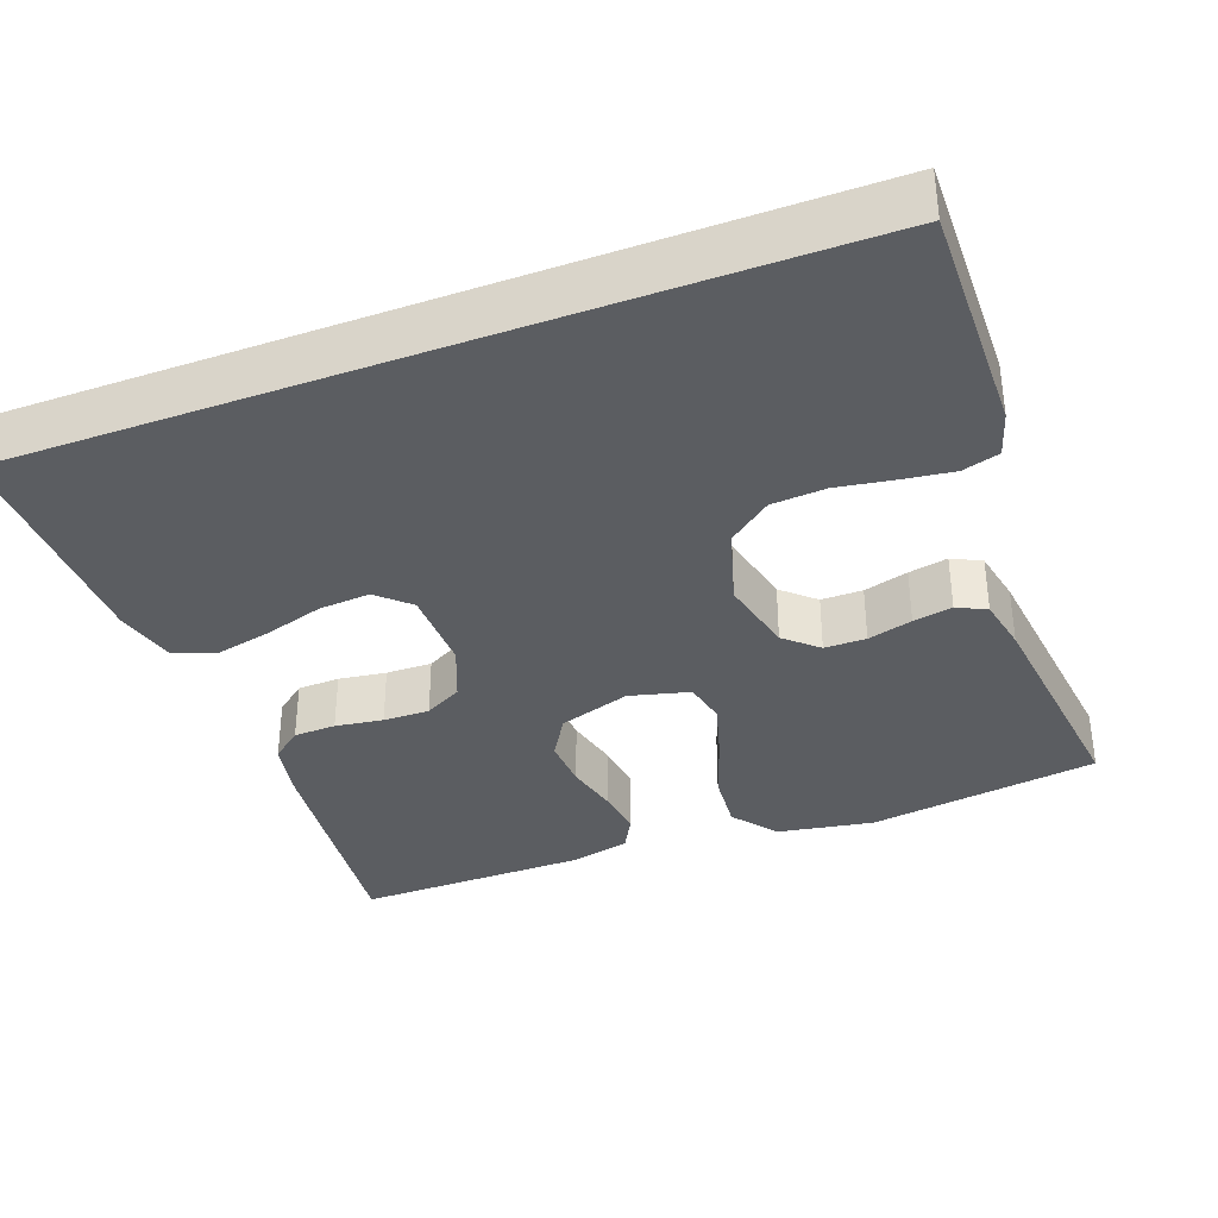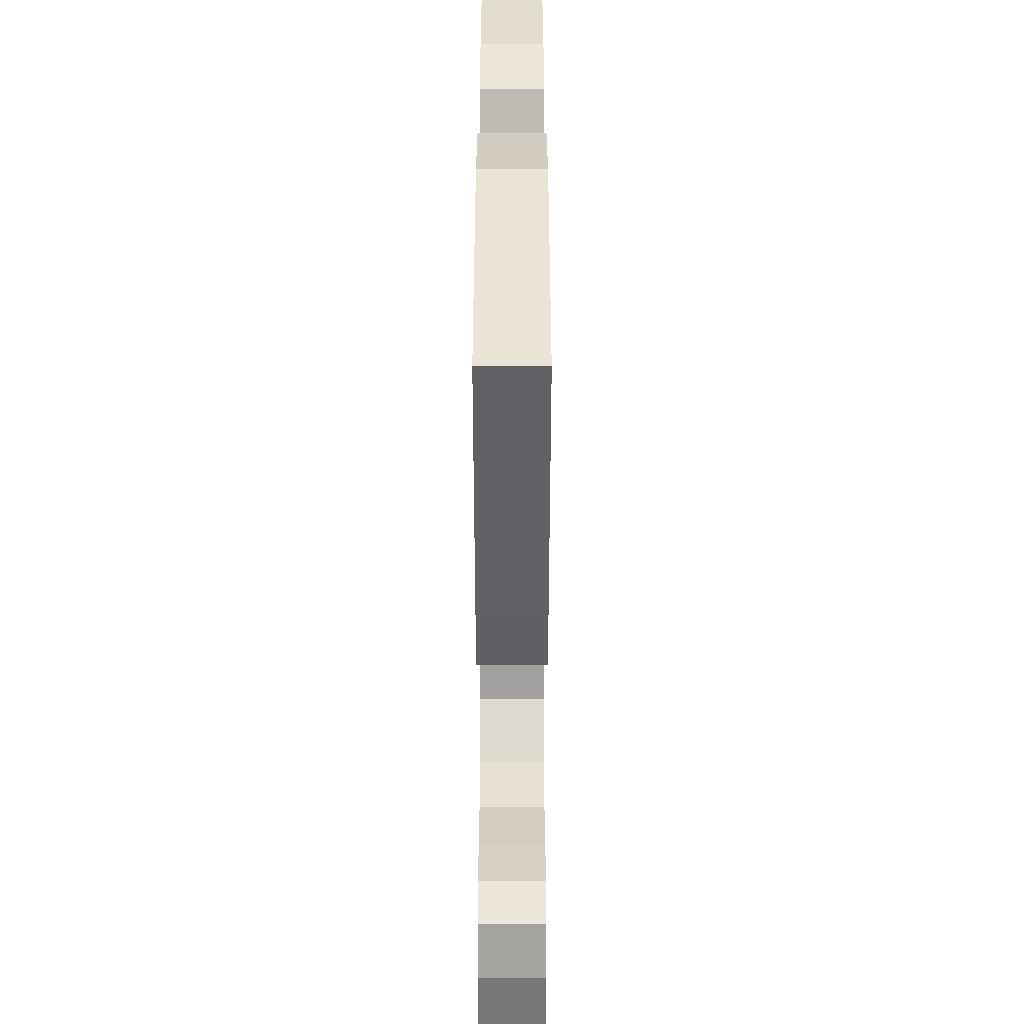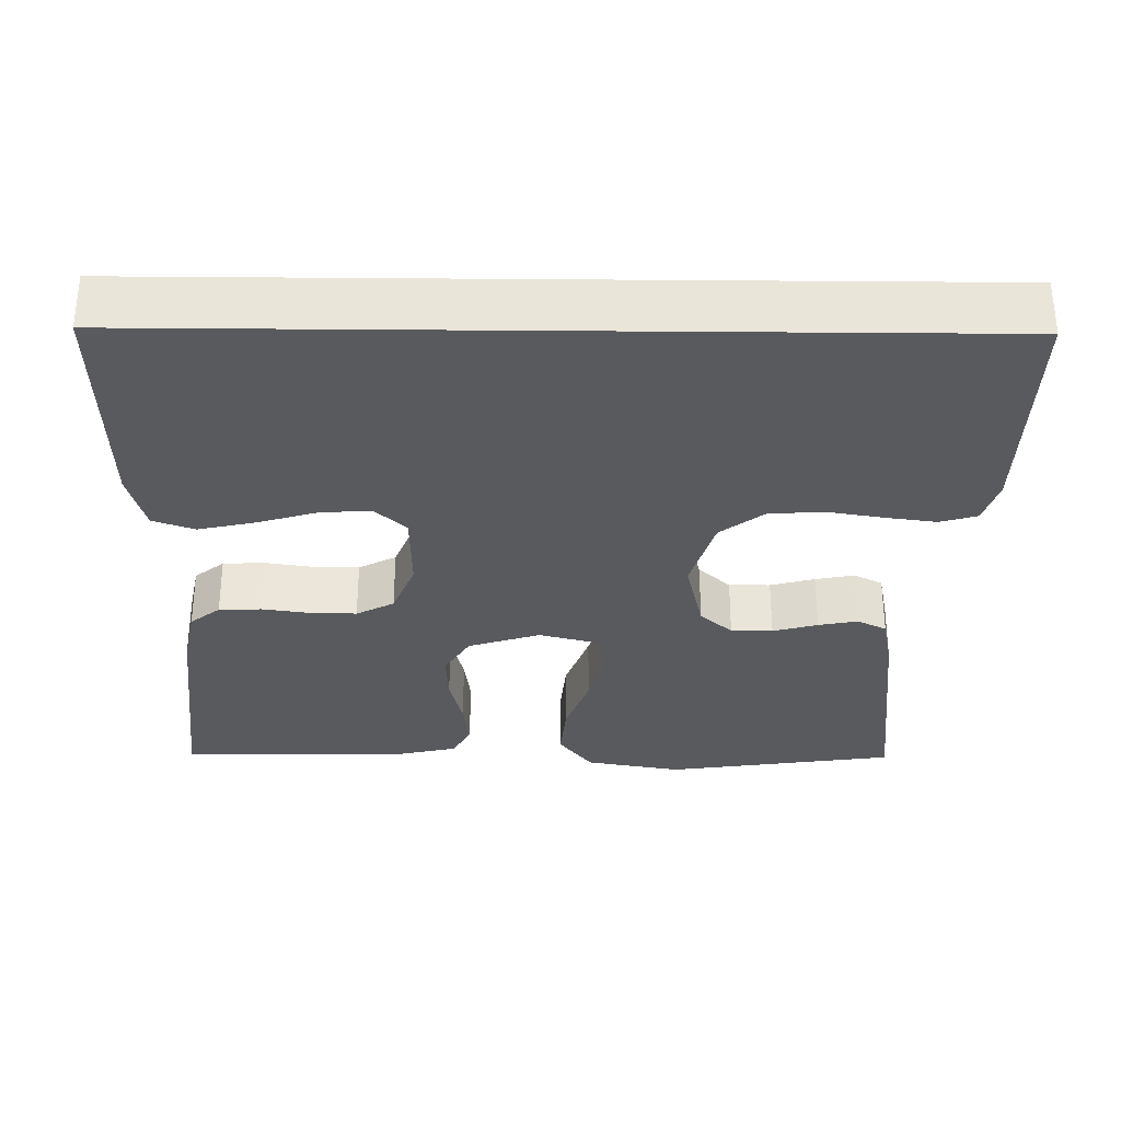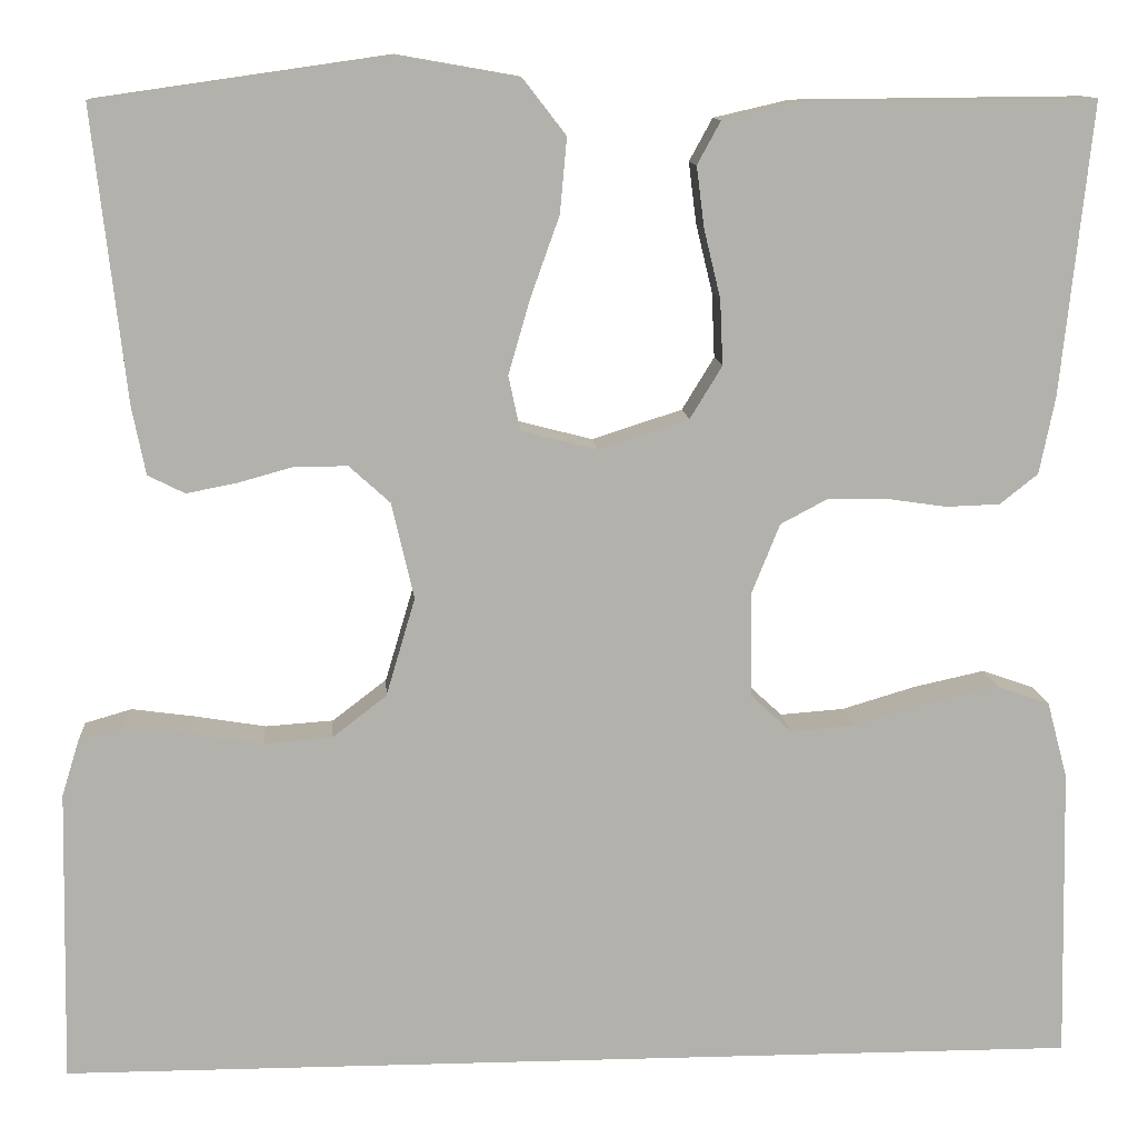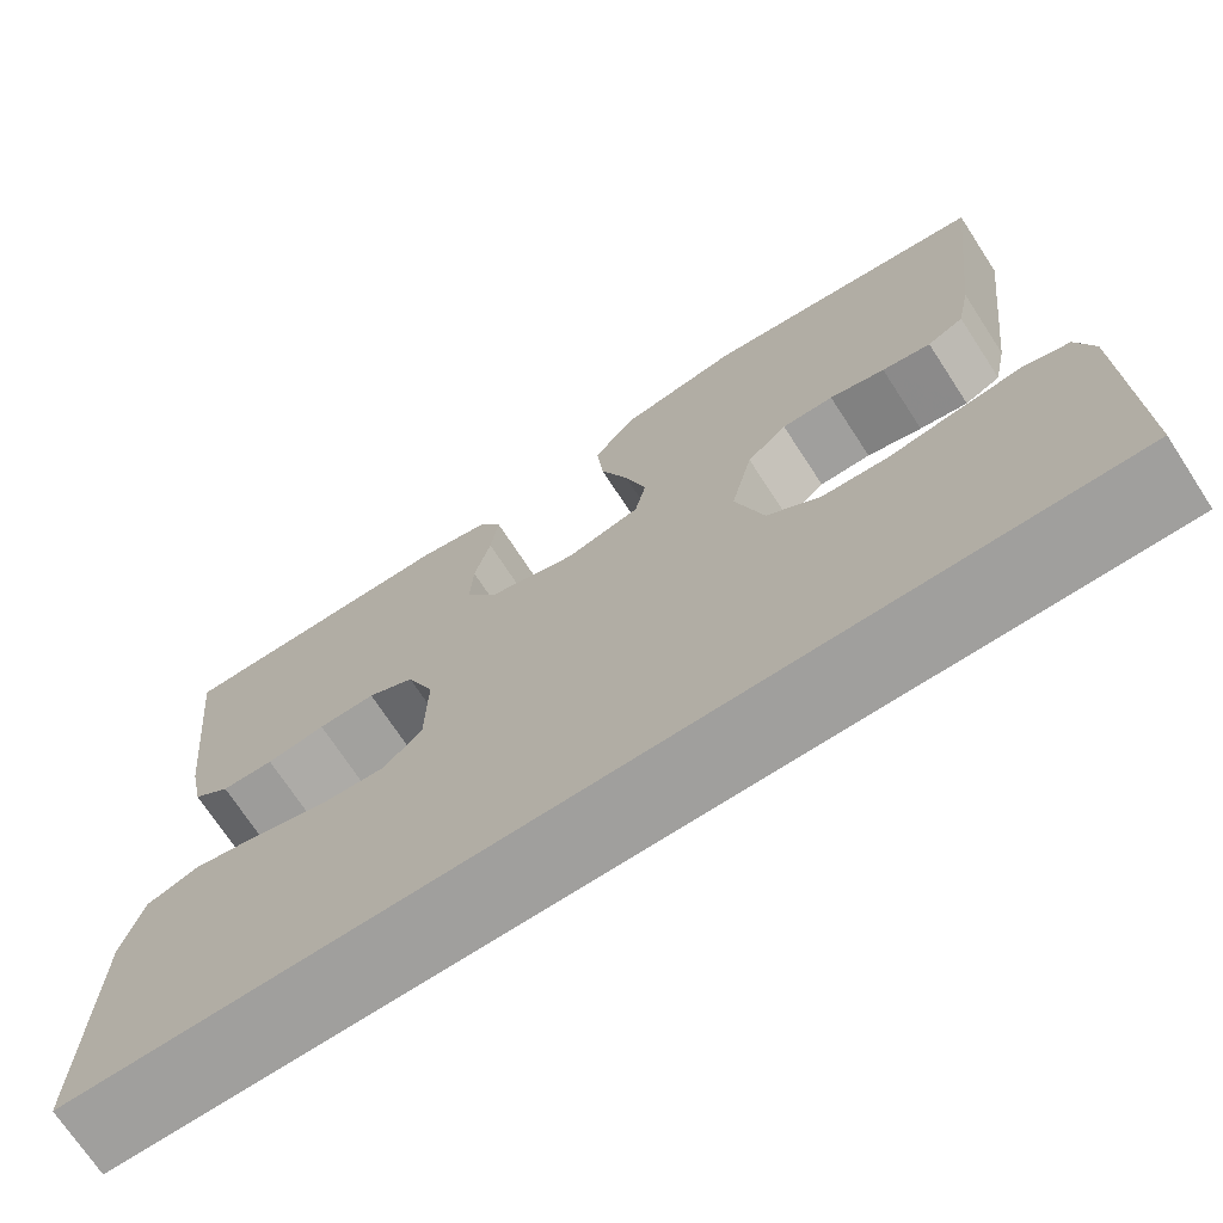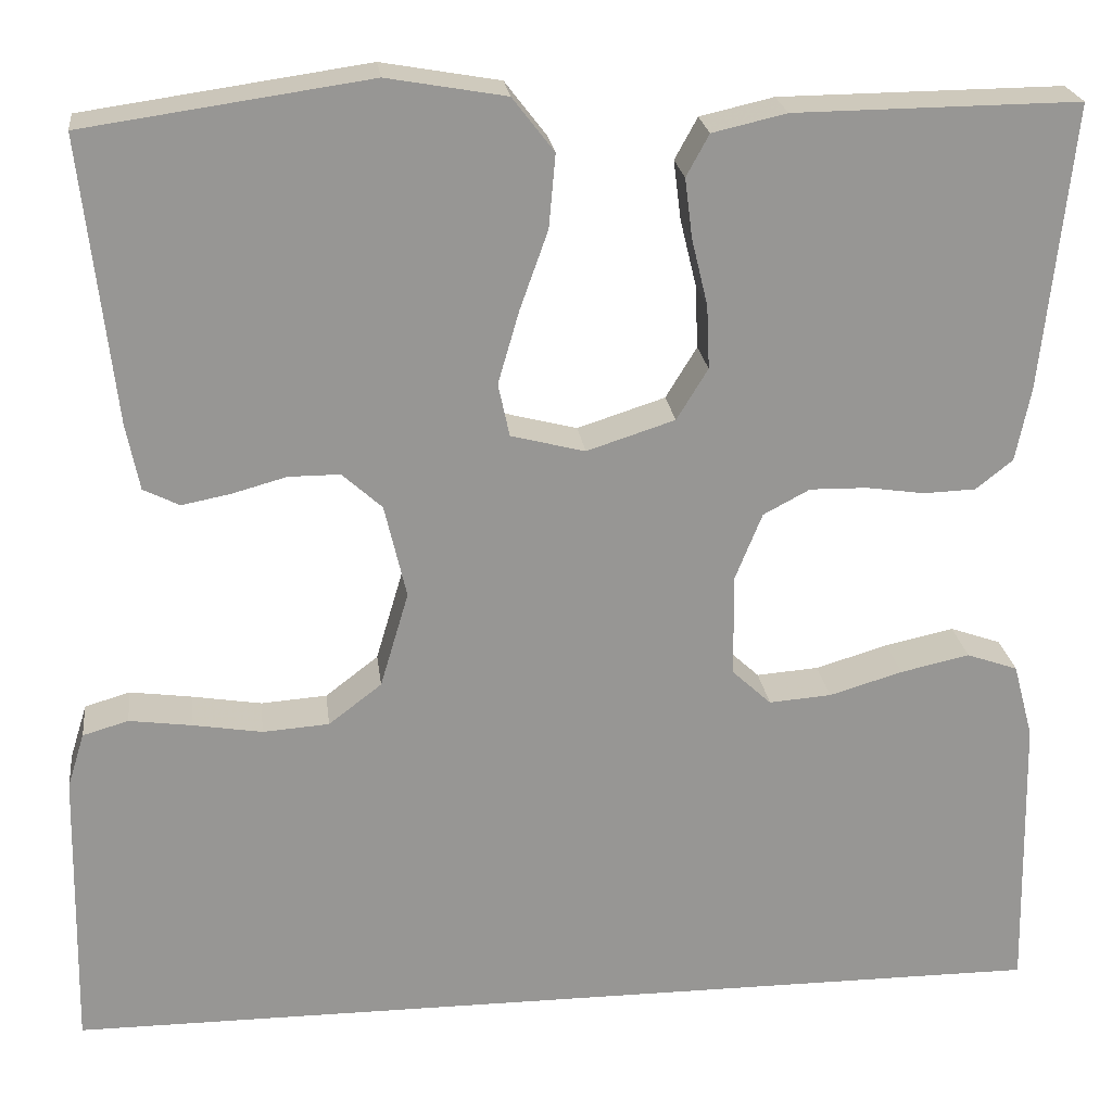
<metadata>
{"format":"obj","ext":"obj","renderer":"f3d","projection":"perspective","resolution":1024,"background":"white","views":[{"elev":-35.8,"azim":-159.5,"up":"+Y"},{"elev":34.3,"azim":-90.0,"up":"+Z"},{"elev":-31.8,"azim":179.4,"up":"+Y"},{"elev":11.3,"azim":-4.0,"up":"+Z"},{"elev":-71.4,"azim":-146.9,"up":"+Z"},{"elev":22.6,"azim":-6.9,"up":"+Z"}]}
</metadata>
<code>
v 0.5 0.07 0.5
v 0.468 0.07 0.2
v 0.452 0.07 0.121
v 0.413 0.07 0.09
v 0.358 0.07 0.088
v 0.296 0.07 0.097
v 0.236 0.07 0.098
v 0.187 0.07 0.072
v 0.158 0.07 0
v 0.16 0.07 -0.108
v 0.201 0.07 -0.146
v 0.267 0.07 -0.141
v 0.344 0.07 -0.118
v 0.417 0.07 -0.102
v 0.471 0.07 -0.121
v 0.492 0.07 -0.2
v 0.498 0.07 -0.5
v -0.553 0.07 -0.5
v -0.547 0.07 -0.2
v -0.529 0.07 -0.142
v -0.481 0.07 -0.128
v -0.415 0.07 -0.137
v -0.342 0.07 -0.149
v -0.272 0.07 -0.144
v -0.216 0.07 -0.101
v -0.186 0.07 0
v -0.209 0.07 0.099
v -0.251 0.07 0.137
v -0.305 0.07 0.137
v -0.363 0.07 0.121
v -0.414 0.07 0.111
v -0.452 0.07 0.13
v -0.466 0.07 0.2
v -0.5 0.07 0.5
v -0.2 0.07 0.543
v -0.075 0.07 0.521
v -0.031 0.07 0.464
v -0.038 0.07 0.387
v -0.068 0.07 0.303
v -0.09 0.07 0.227
v -0.078 0.07 0.171
v 0 0.07 0.151
v 0.093 0.07 0.181
v 0.126 0.07 0.235
v 0.123 0.07 0.302
v 0.106 0.07 0.372
v 0.098 0.07 0.435
v 0.122 0.07 0.479
v 0.2 0.07 0.497
v 0.5 0 0.5
v 0.468 0 0.2
v 0.452 0 0.121
v 0.413 0 0.09
v 0.358 0 0.088
v 0.296 0 0.097
v 0.236 0 0.098
v 0.187 0 0.072
v 0.158 0 0
v 0.16 0 -0.108
v 0.201 0 -0.146
v 0.267 0 -0.141
v 0.344 0 -0.118
v 0.417 0 -0.102
v 0.471 0 -0.121
v 0.492 0 -0.2
v 0.498 0 -0.5
v -0.553 0 -0.5
v -0.547 0 -0.2
v -0.529 0 -0.142
v -0.481 0 -0.128
v -0.415 0 -0.137
v -0.342 0 -0.149
v -0.272 0 -0.144
v -0.216 0 -0.101
v -0.186 0 0
v -0.209 0 0.099
v -0.251 0 0.137
v -0.305 0 0.137
v -0.363 0 0.121
v -0.414 0 0.111
v -0.452 0 0.13
v -0.466 0 0.2
v -0.5 0 0.5
v -0.2 0 0.543
v -0.075 0 0.521
v -0.031 0 0.464
v -0.038 0 0.387
v -0.068 0 0.303
v -0.09 0 0.227
v -0.078 0 0.171
v 0 0 0.151
v 0.093 0 0.181
v 0.126 0 0.235
v 0.123 0 0.302
v 0.106 0 0.372
v 0.098 0 0.435
v 0.122 0 0.479
v 0.2 0 0.497
f 45 46 47 48
f 44 45 48 49
f 36 37 38 39
f 36 39 40
f 35 36 40
f 34 35 40 41
f 32 33 34 41
f 29 30 31 32
f 20 21 22 23
f 18 19 20 23
f 18 23 24
f 17 18 24 25
f 12 13 14 15
f 12 15 16 17
f 3 4 5 6
f 3 6 7
f 2 3 7
f 44 49 1 2
f 43 44 2 7
f 42 43 7 8
f 41 42 8 9
f 29 32 41
f 28 29 41
f 27 28 41 9
f 26 27 9 10
f 25 26 10 11
f 17 25 11
f 11 12 17
f 97 96 95 94
f 98 97 94 93
f 88 87 86 85
f 89 88 85
f 89 85 84
f 90 89 84 83
f 90 83 82 81
f 81 80 79 78
f 72 71 70 69
f 72 69 68 67
f 73 72 67
f 74 73 67 66
f 64 63 62 61
f 66 65 64 61
f 55 54 53 52
f 56 55 52
f 56 52 51
f 51 50 98 93
f 56 51 93 92
f 57 56 92 91
f 58 57 91 90
f 90 81 78
f 90 78 77
f 58 90 77 76
f 59 58 76 75
f 60 59 75 74
f 60 74 66
f 66 61 60
f 1 50 51 2
f 2 51 52 3
f 3 52 53 4
f 4 53 54 5
f 5 54 55 6
f 6 55 56 7
f 7 56 57 8
f 8 57 58 9
f 9 58 59 10
f 10 59 60 11
f 11 60 61 12
f 12 61 62 13
f 13 62 63 14
f 14 63 64 15
f 15 64 65 16
f 16 65 66 17
f 17 66 67 18
f 18 67 68 19
f 19 68 69 20
f 20 69 70 21
f 21 70 71 22
f 22 71 72 23
f 23 72 73 24
f 24 73 74 25
f 25 74 75 26
f 26 75 76 27
f 27 76 77 28
f 28 77 78 29
f 29 78 79 30
f 30 79 80 31
f 31 80 81 32
f 32 81 82 33
f 33 82 83 34
f 34 83 84 35
f 35 84 85 36
f 36 85 86 37
f 37 86 87 38
f 38 87 88 39
f 39 88 89 40
f 40 89 90 41
f 41 90 91 42
f 42 91 92 43
f 43 92 93 44
f 44 93 94 45
f 45 94 95 46
f 46 95 96 47
f 47 96 97 48
f 48 97 98 49
f 49 98 50 1

</code>
